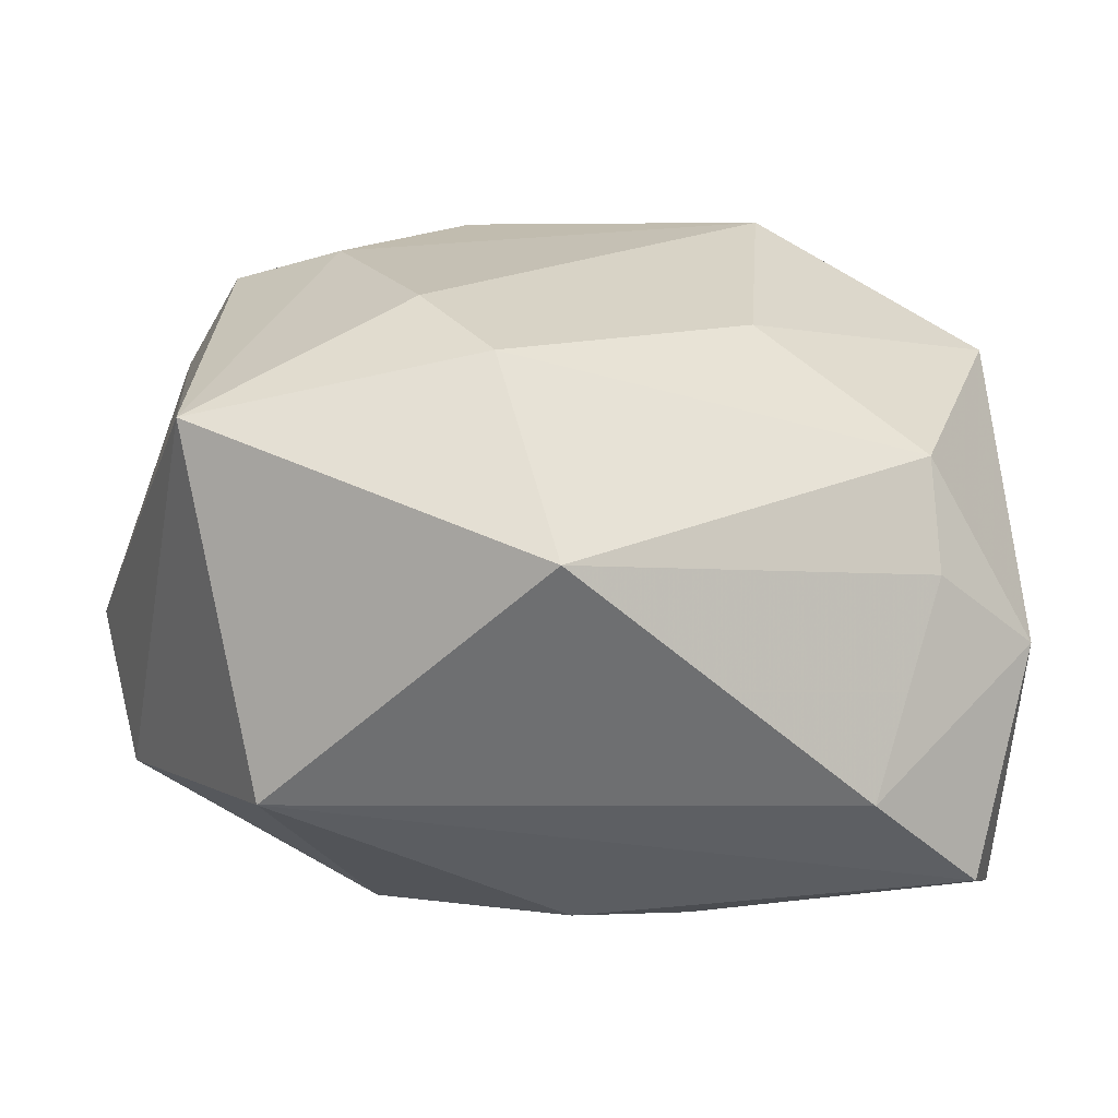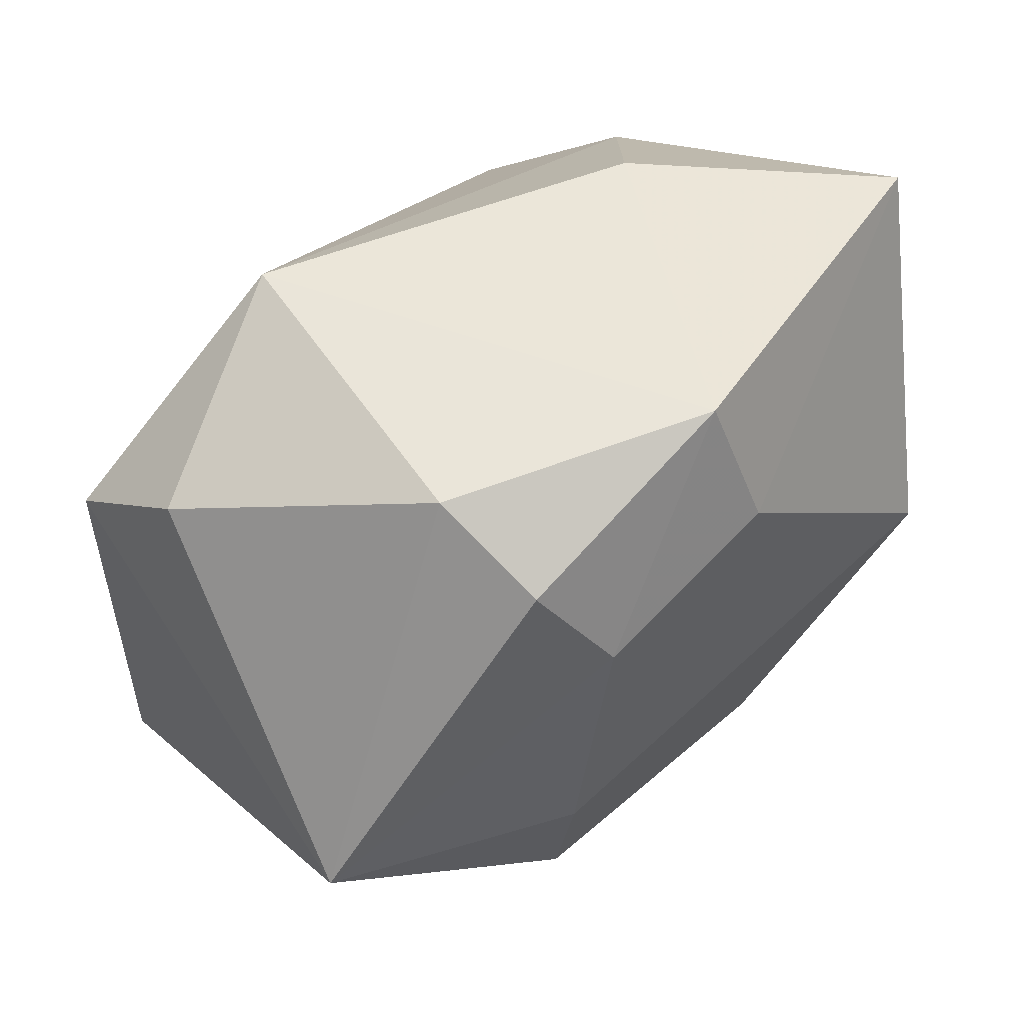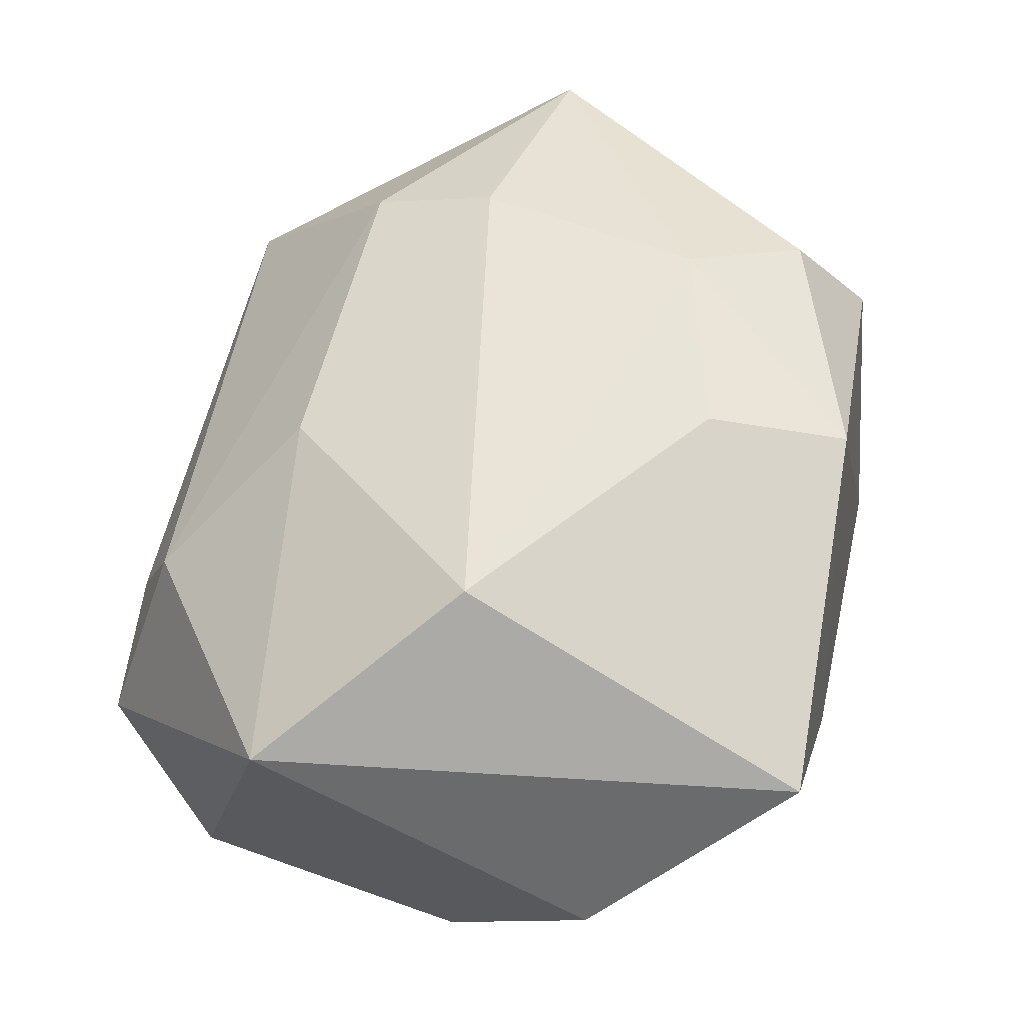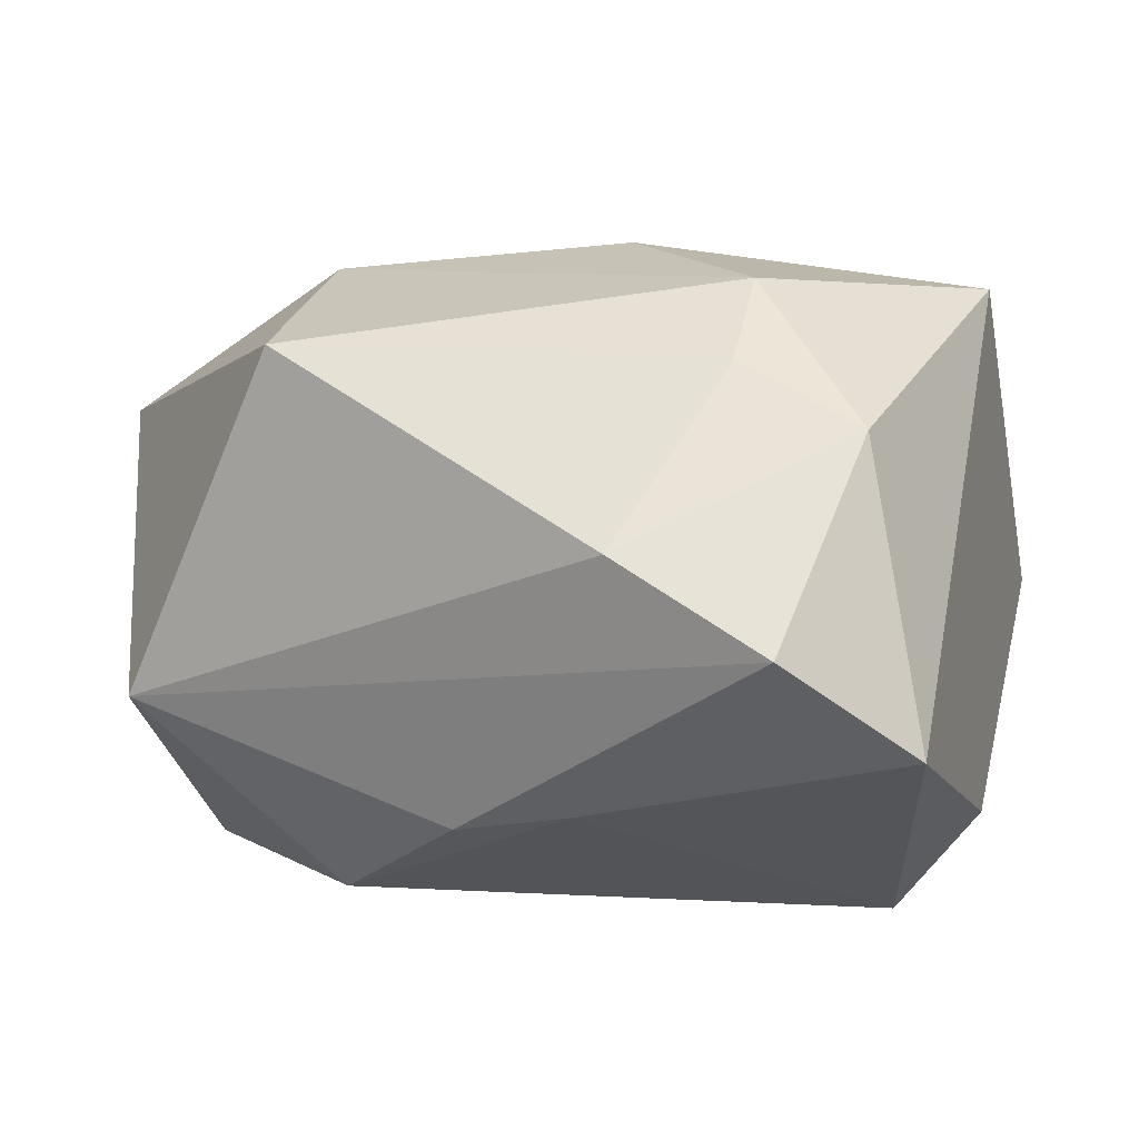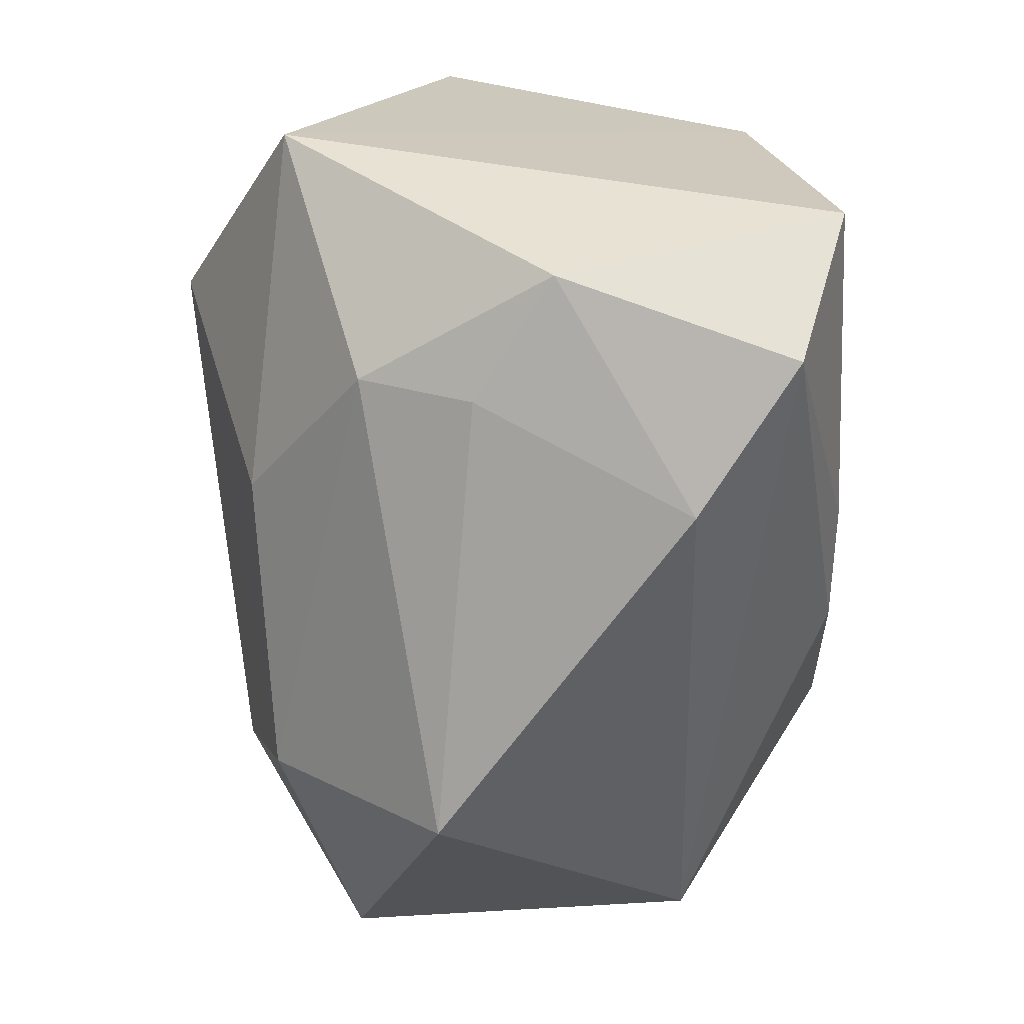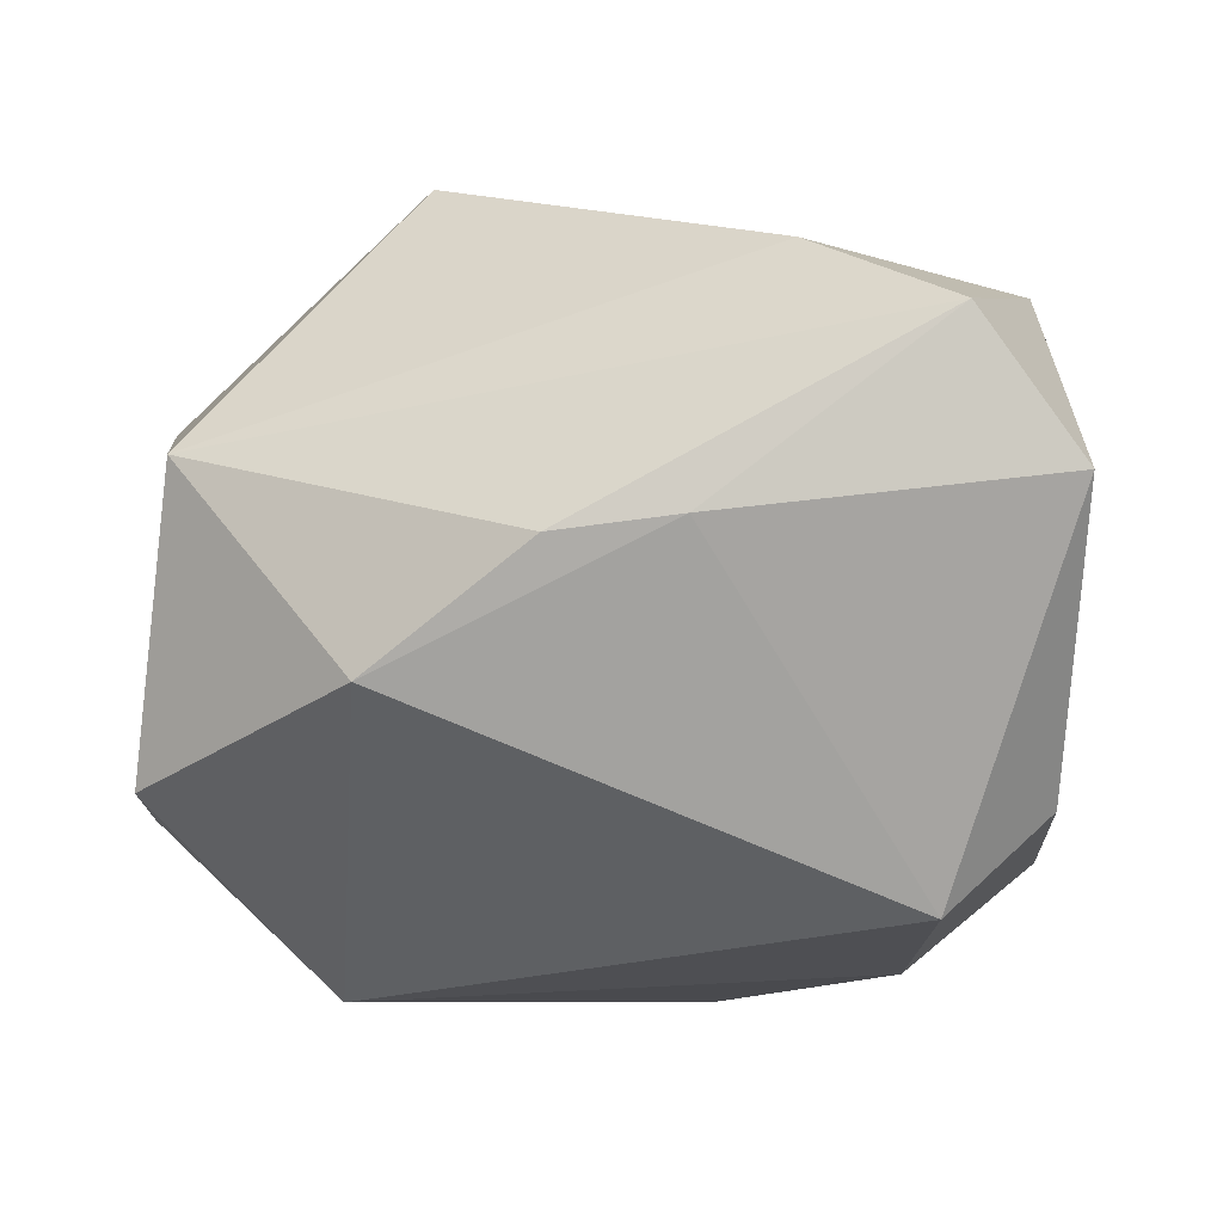
<metadata>
{"format":"obj","ext":"obj","renderer":"f3d","projection":"perspective","resolution":1024,"background":"white","views":[{"elev":11.9,"azim":-29.6,"up":"+Z"},{"elev":42.6,"azim":-45.1,"up":"+Y"},{"elev":61.7,"azim":108.5,"up":"+Z"},{"elev":-24.7,"azim":12.3,"up":"+Z"},{"elev":-71.7,"azim":93.0,"up":"+Y"},{"elev":-73.5,"azim":-6.1,"up":"+Z"}]}
</metadata>
<code>
v -0.02389 -0.03875 0.00874
v -0.0443 -0.01635 -0.01647
v 0.02029 -0.03687 0.00276
v 0.02456 0.003176 0.03445
v -0.02518 -0.002282 -0.03302
v 0.02822 0.02778 -0.01386
v 0.04298 -0.01347 0.02101
v 0.04298 0.02226 0.004967
v 0.02344 -0.03993 -0.02847
v -0.02367 -0.01063 0.03023
v 0.01195 0.03976 0.002075
v -0.022 -0.02295 0.02616
v -0.0447 0.02295 -0.005497
v 0.02196 -0.03246 0.01387
v 0.03767 0.004989 -0.02739
v 0.009182 -0.04191 -0.01789
v 0.008201 -0.02094 0.02655
v 0.03483 -0.0277 -0.03403
v -0.04841 -0.009195 0.01996
v -0.006053 0.03411 0.03086
v -0.01044 -0.01724 -0.03323
v -0.002028 0.0203 0.03409
v -0.02851 0.02325 0.02914
v 0.001758 -0.0204 -0.03403
v -0.03124 0.03092 0.01912
v -0.02117 0.0127 0.0326
v 0.02997 0.03969 0.02375
v -0.02449 0.0366 -0.01337
v 0.03218 -0.03668 -0.005591
v 0.02776 0.01366 -0.03403
v -0.04481 0.01487 -0.01992
f 19 2 1
f 8 30 6
f 12 19 1
f 1 14 12
f 13 19 25
f 18 30 15
f 30 8 15
f 15 7 18
f 8 7 15
f 4 7 27
f 27 7 8
f 27 8 6
f 1 2 16
f 2 9 16
f 4 12 17
f 17 12 14
f 17 7 4
f 14 7 17
f 10 12 4
f 19 12 10
f 6 30 28
f 30 5 28
f 13 25 28
f 28 25 20
f 21 9 2
f 2 5 21
f 31 5 2
f 31 19 13
f 2 19 31
f 13 28 31
f 31 28 5
f 29 9 18
f 18 7 29
f 29 7 14
f 29 16 9
f 26 10 4
f 19 10 26
f 11 27 6
f 6 28 11
f 20 27 11
f 11 28 20
f 18 9 24
f 9 21 24
f 24 21 5
f 24 30 18
f 24 5 30
f 1 16 3
f 16 29 3
f 3 14 1
f 3 29 14
f 22 26 4
f 20 26 22
f 4 27 22
f 22 27 20
f 23 25 19
f 19 26 23
f 20 25 23
f 23 26 20

</code>
